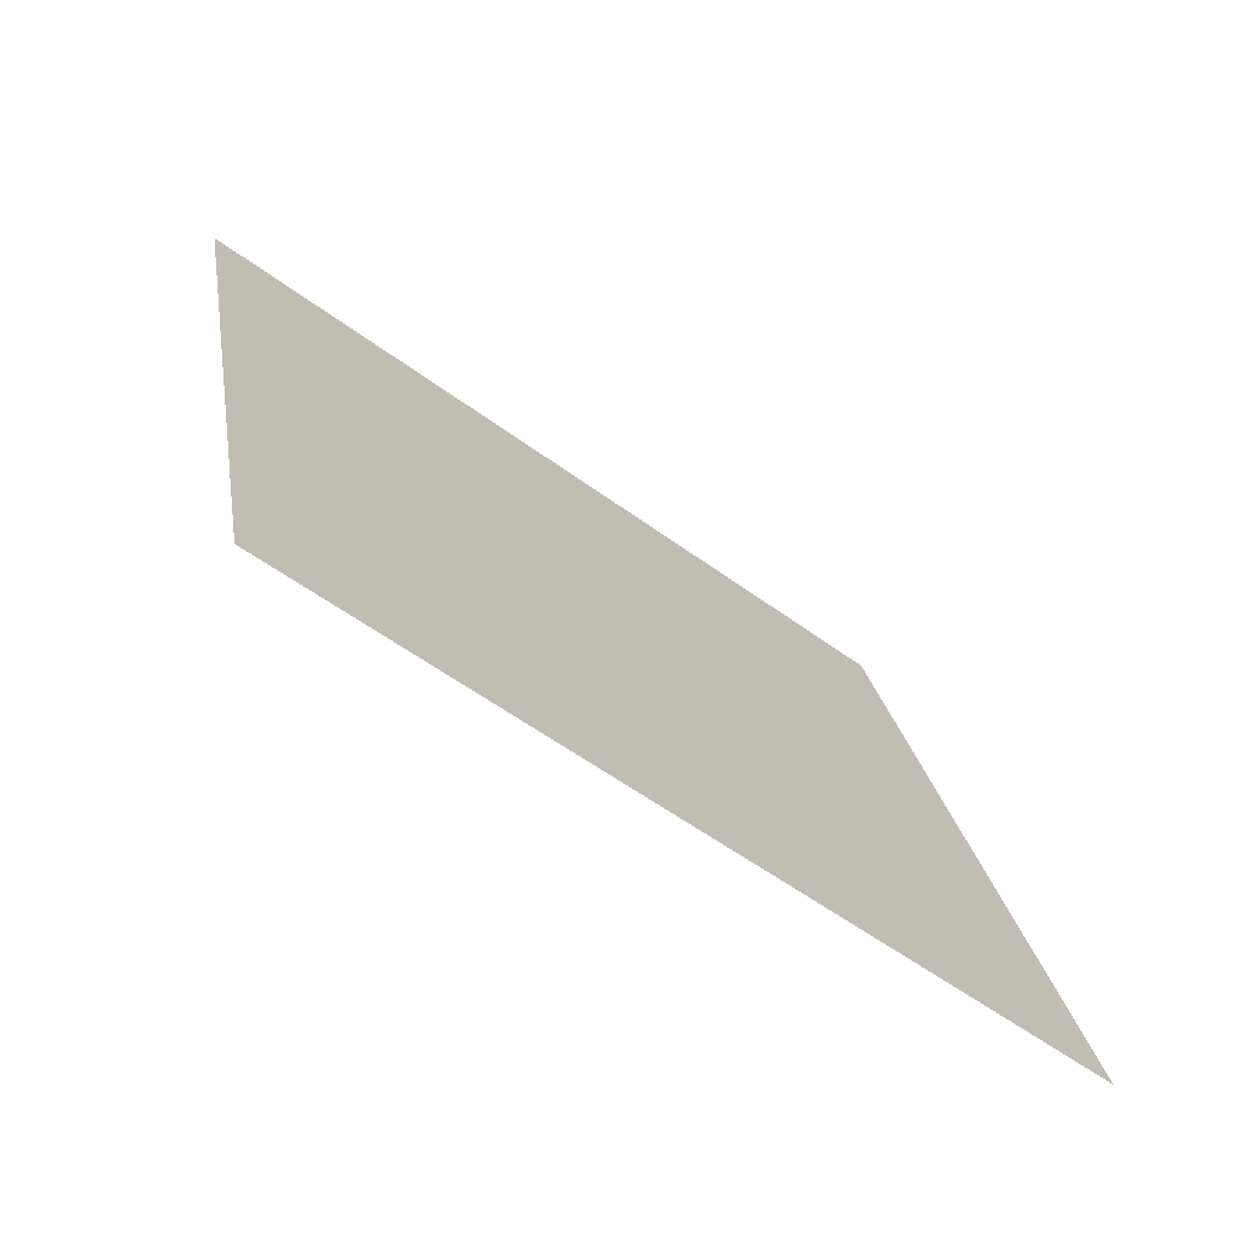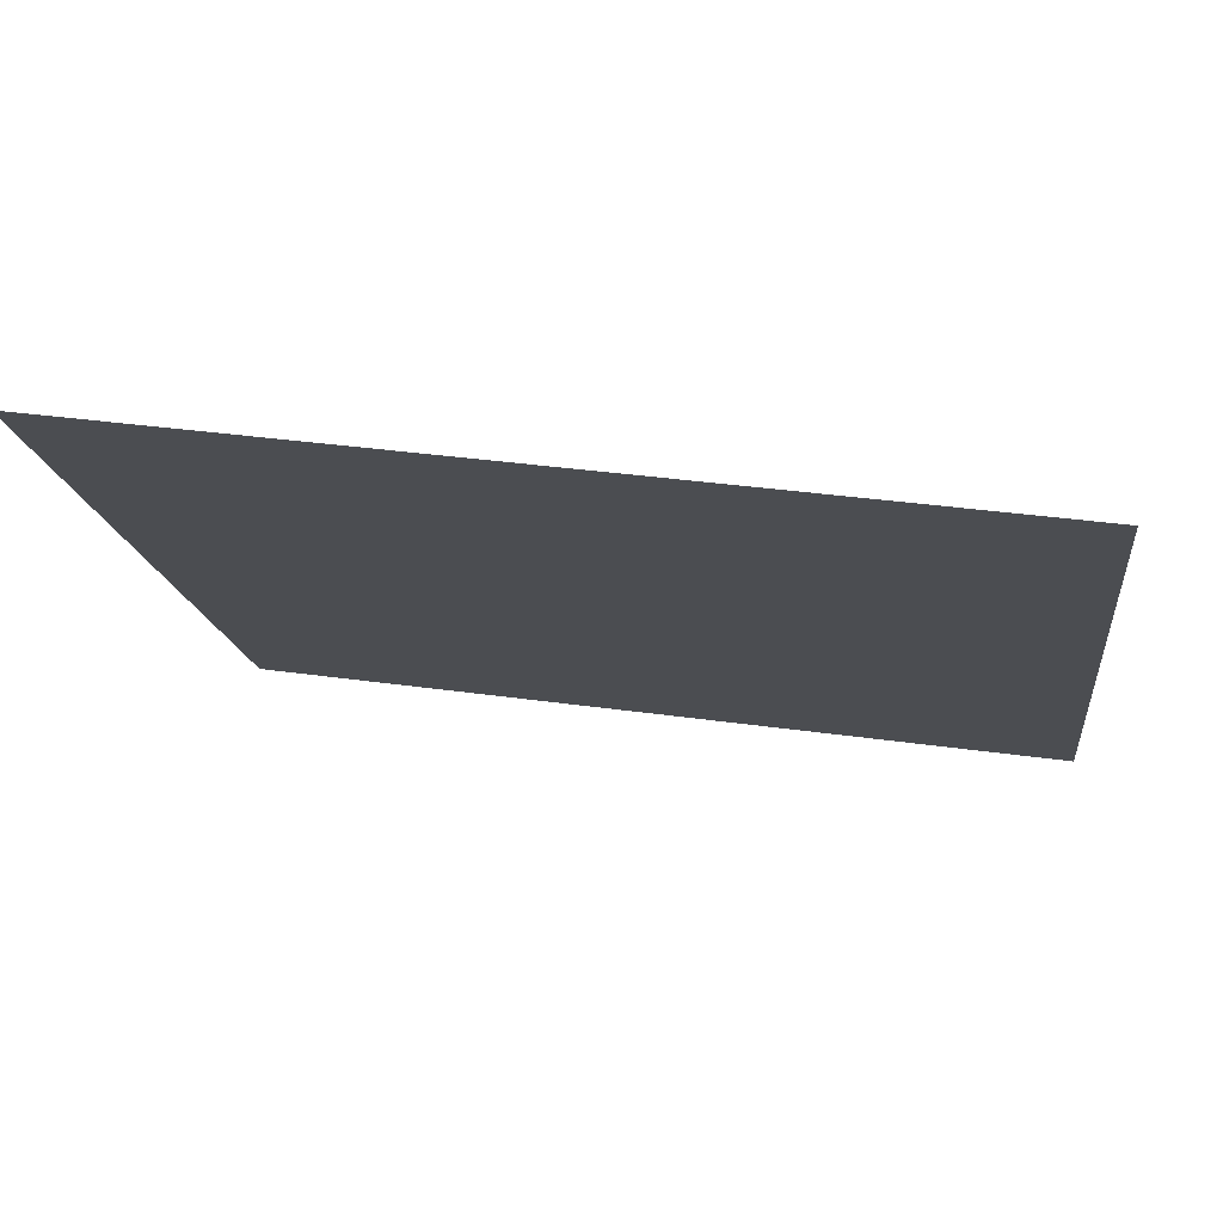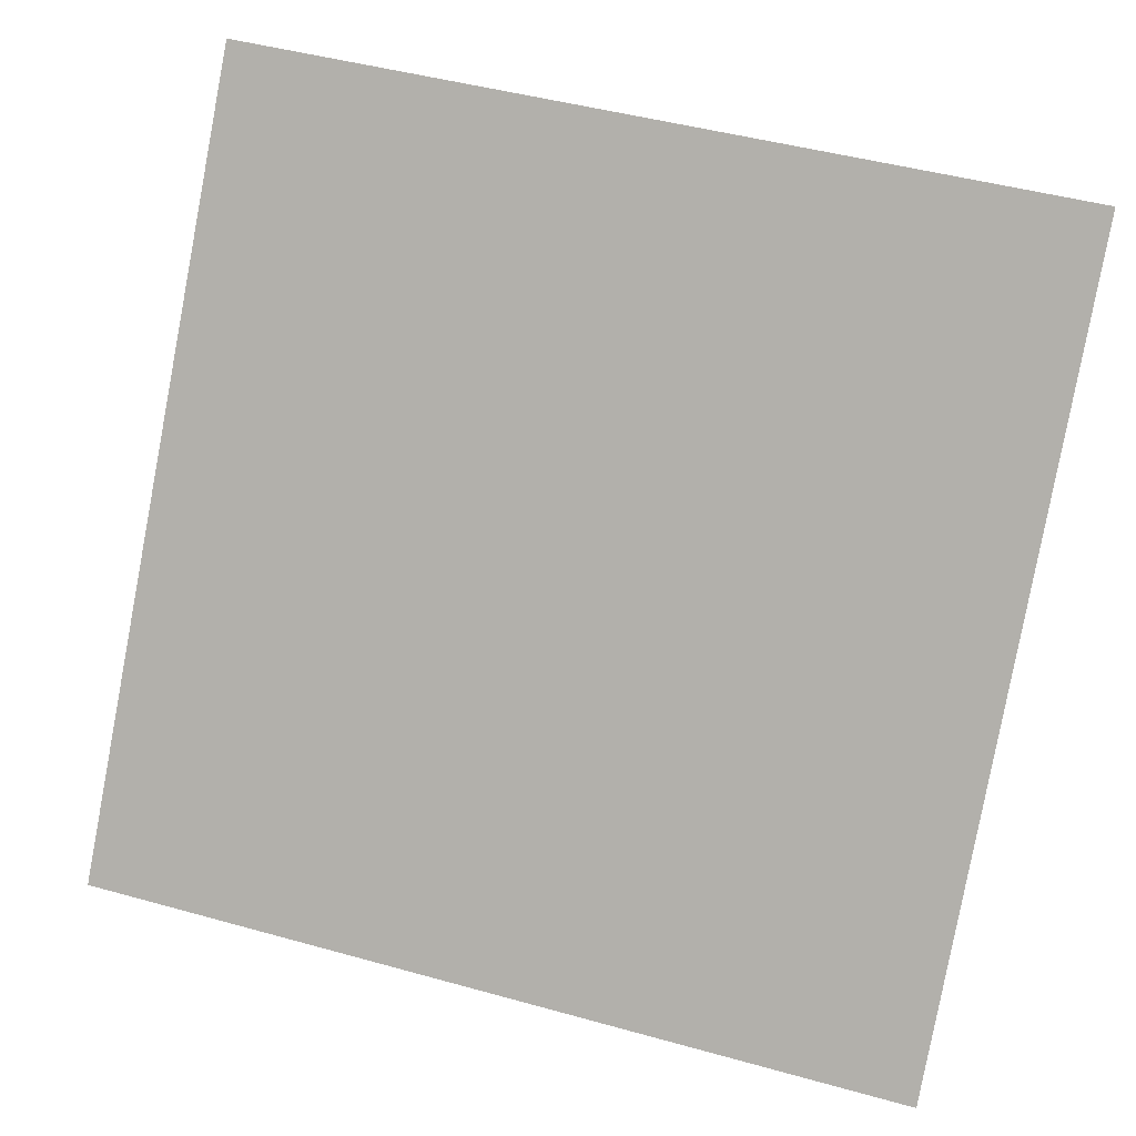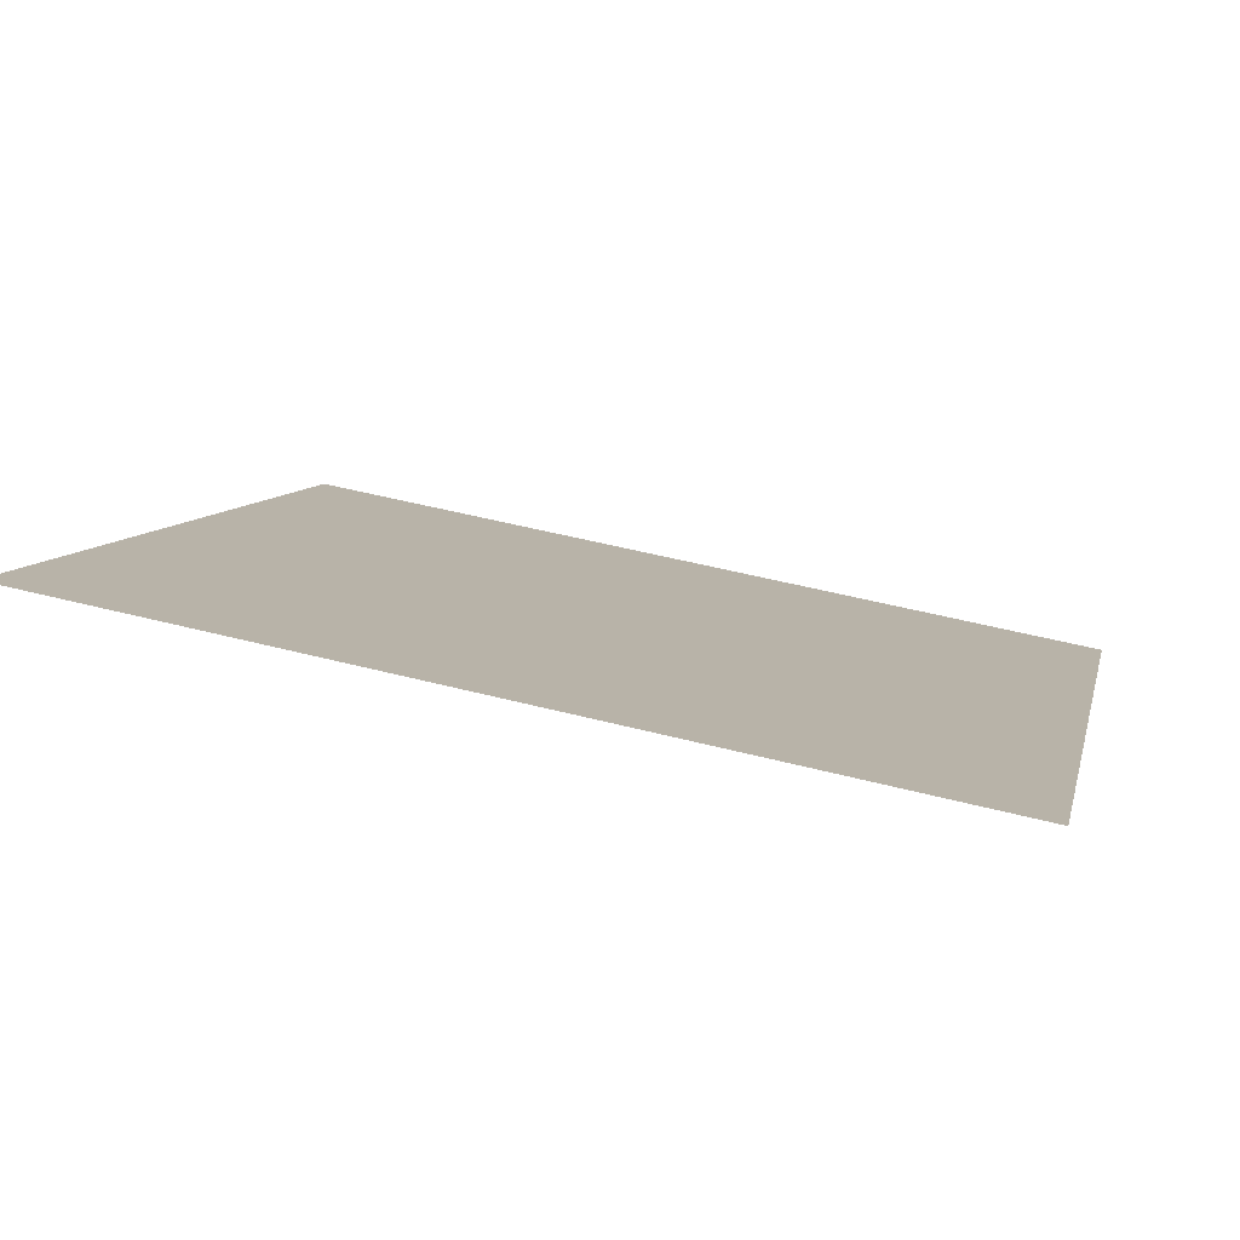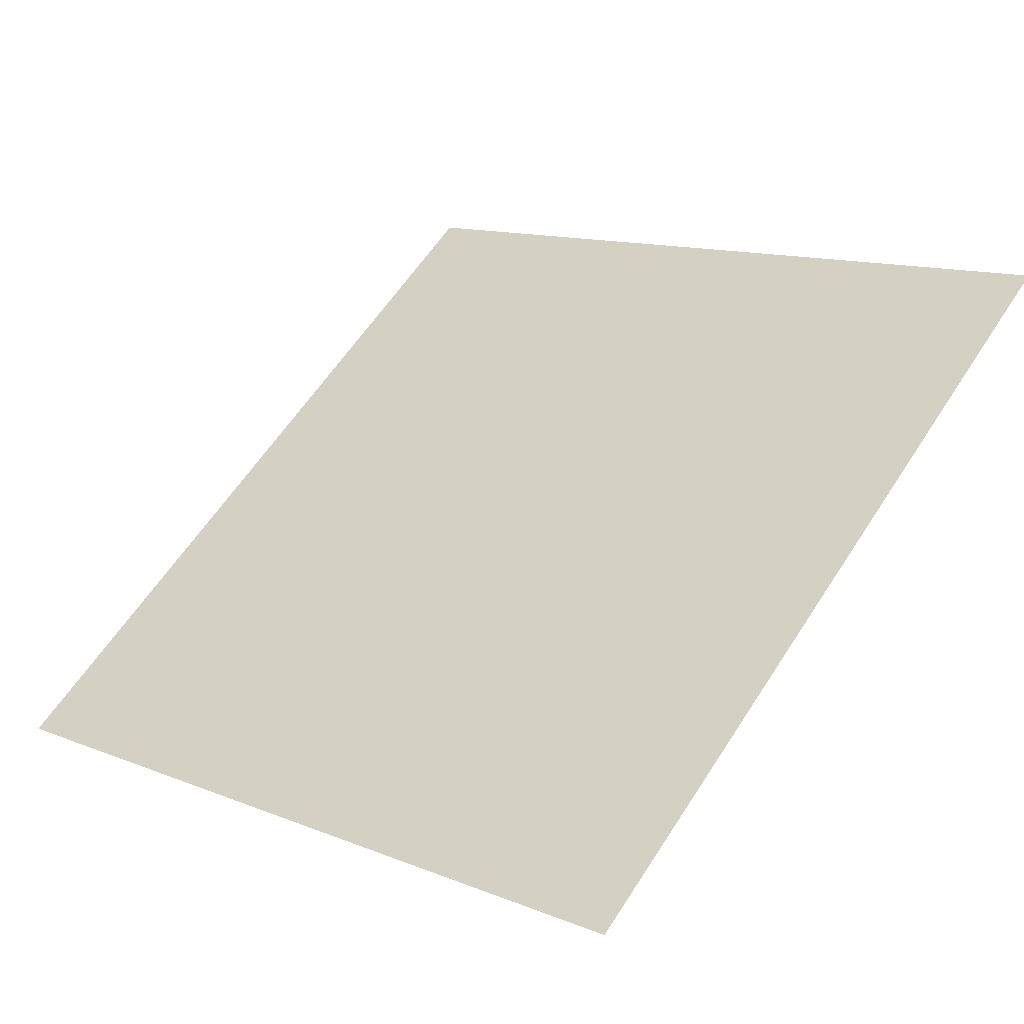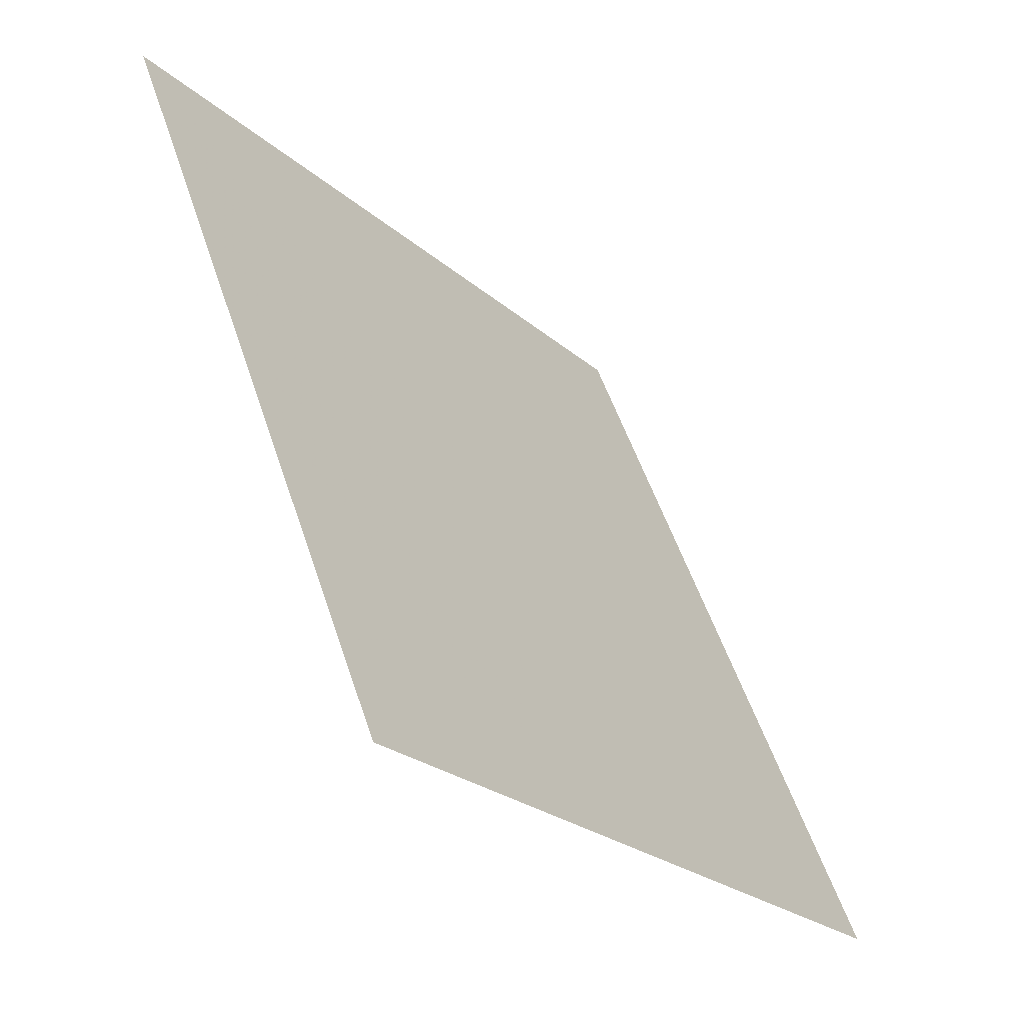
<metadata>
{"format":"obj","ext":"obj","renderer":"f3d","projection":"perspective","resolution":1024,"background":"white","views":[{"elev":21.5,"azim":81.5,"up":"+Y"},{"elev":39.2,"azim":-171.0,"up":"+Z"},{"elev":44.5,"azim":16.3,"up":"+Z"},{"elev":45.8,"azim":16.2,"up":"+Y"},{"elev":14.4,"azim":-136.4,"up":"+Y"},{"elev":53.7,"azim":-109.4,"up":"+Z"}]}
</metadata>
<code>
v -0.228 0.8386 0.5723
v -0.2346 0.8387 0.5724
v -0.2345 0.8427 0.5776
v -0.2279 0.8425 0.5776
f 4 3 2 1

</code>
